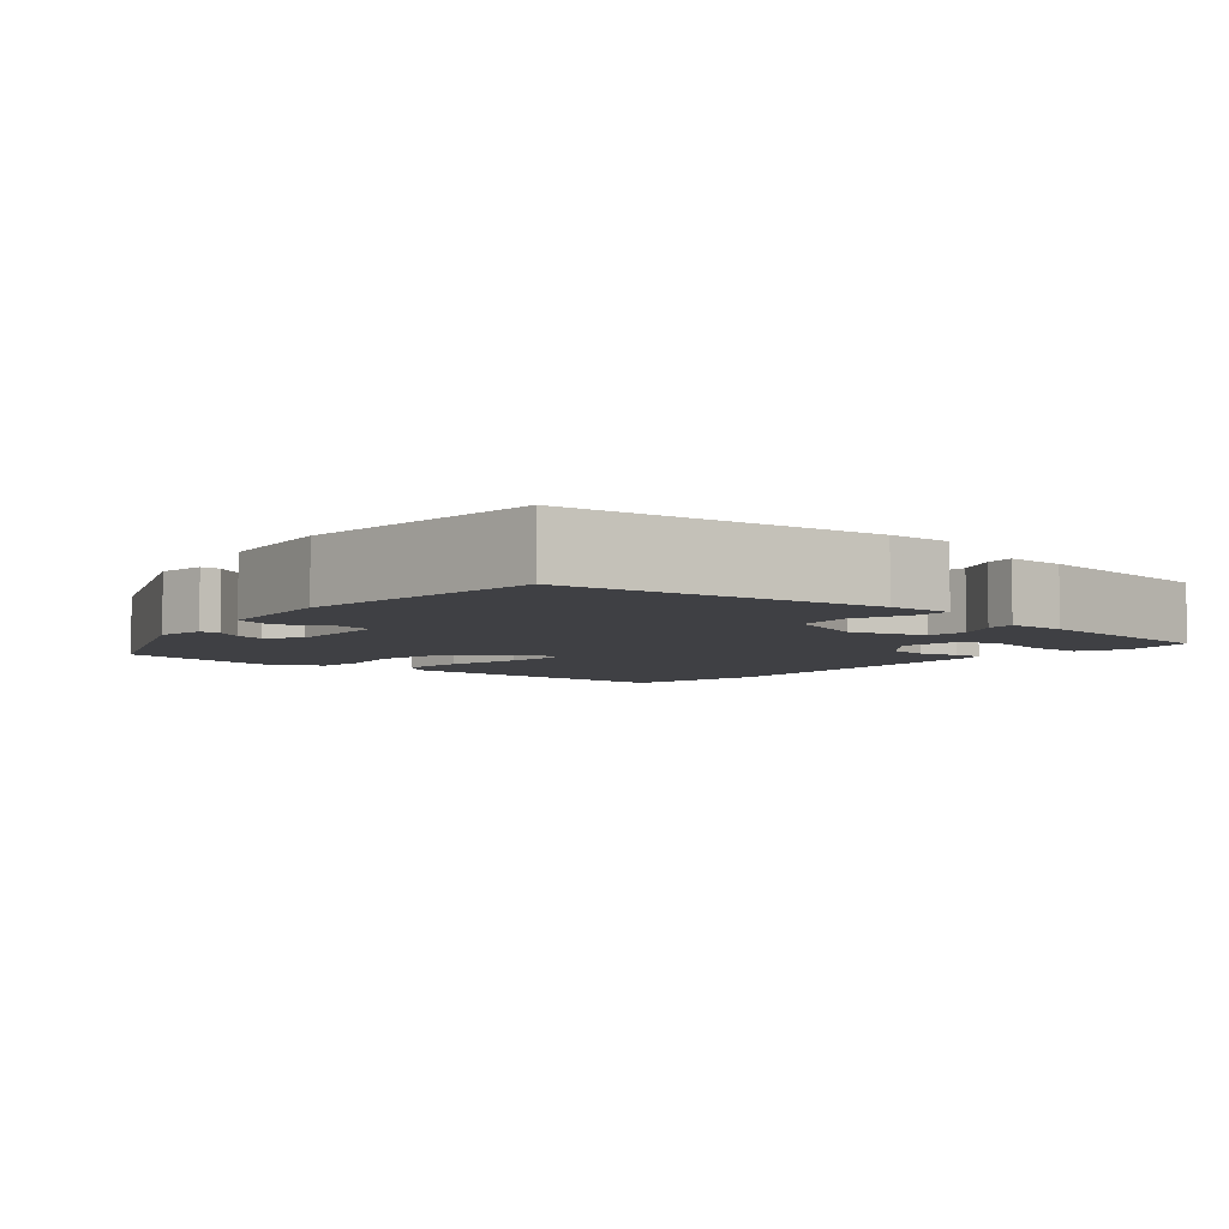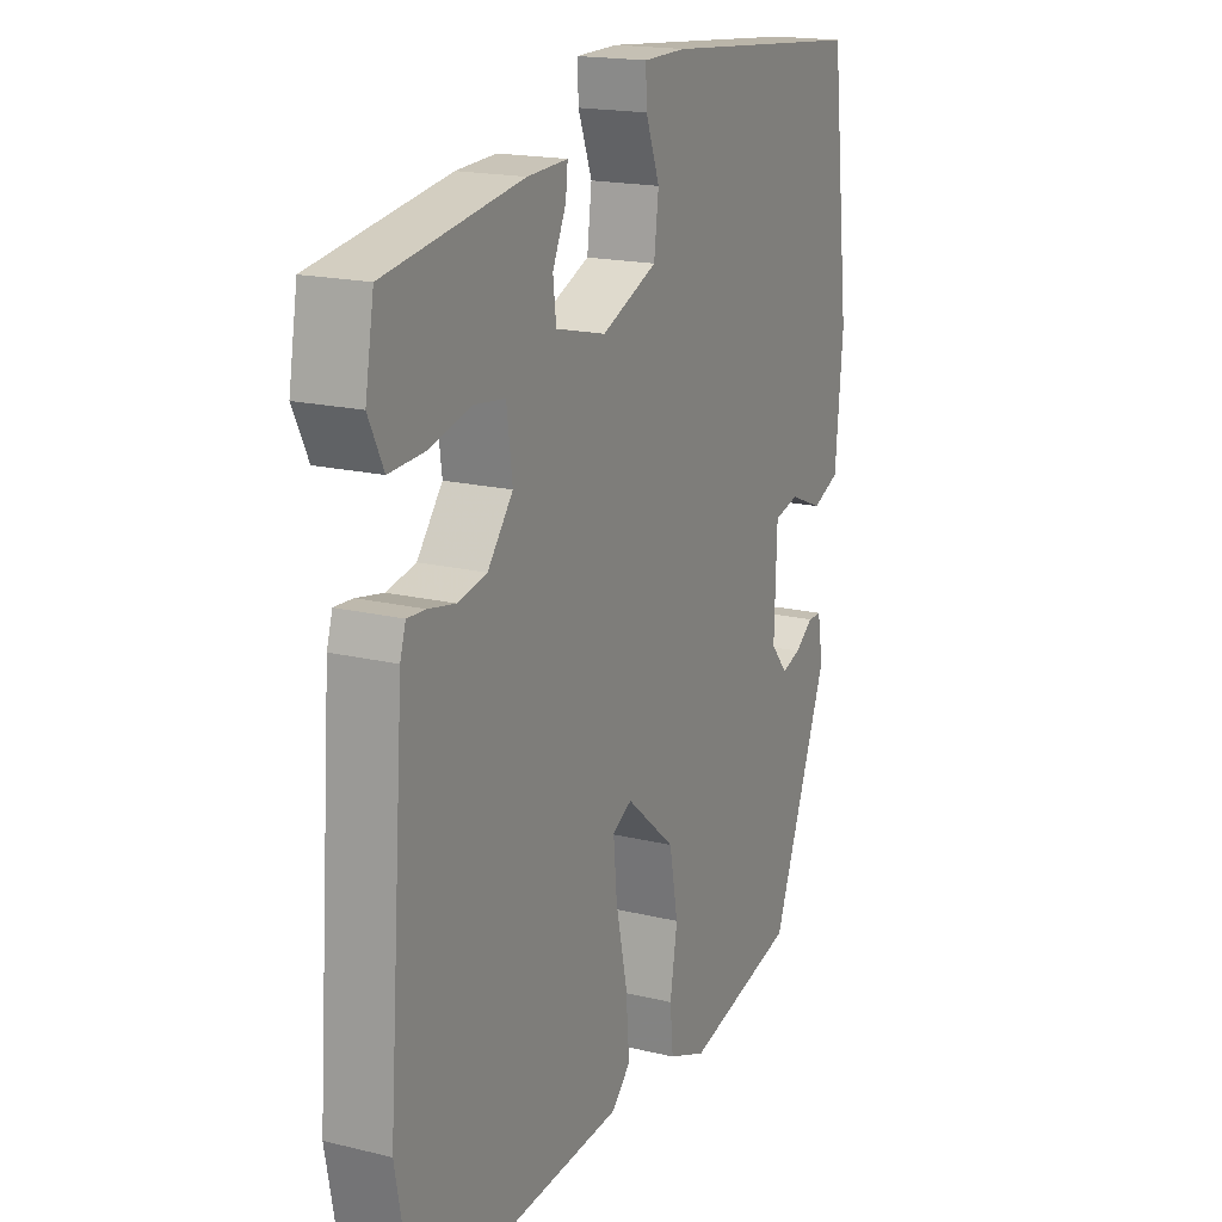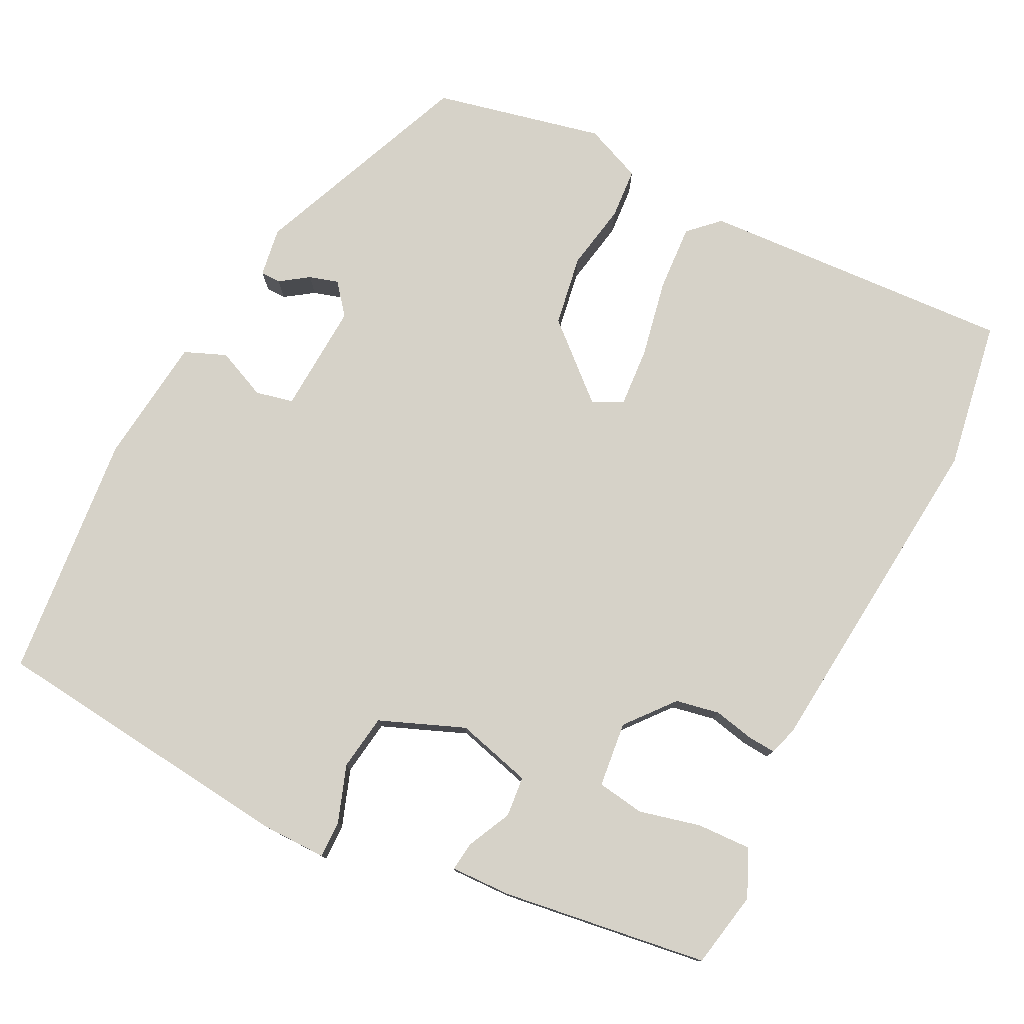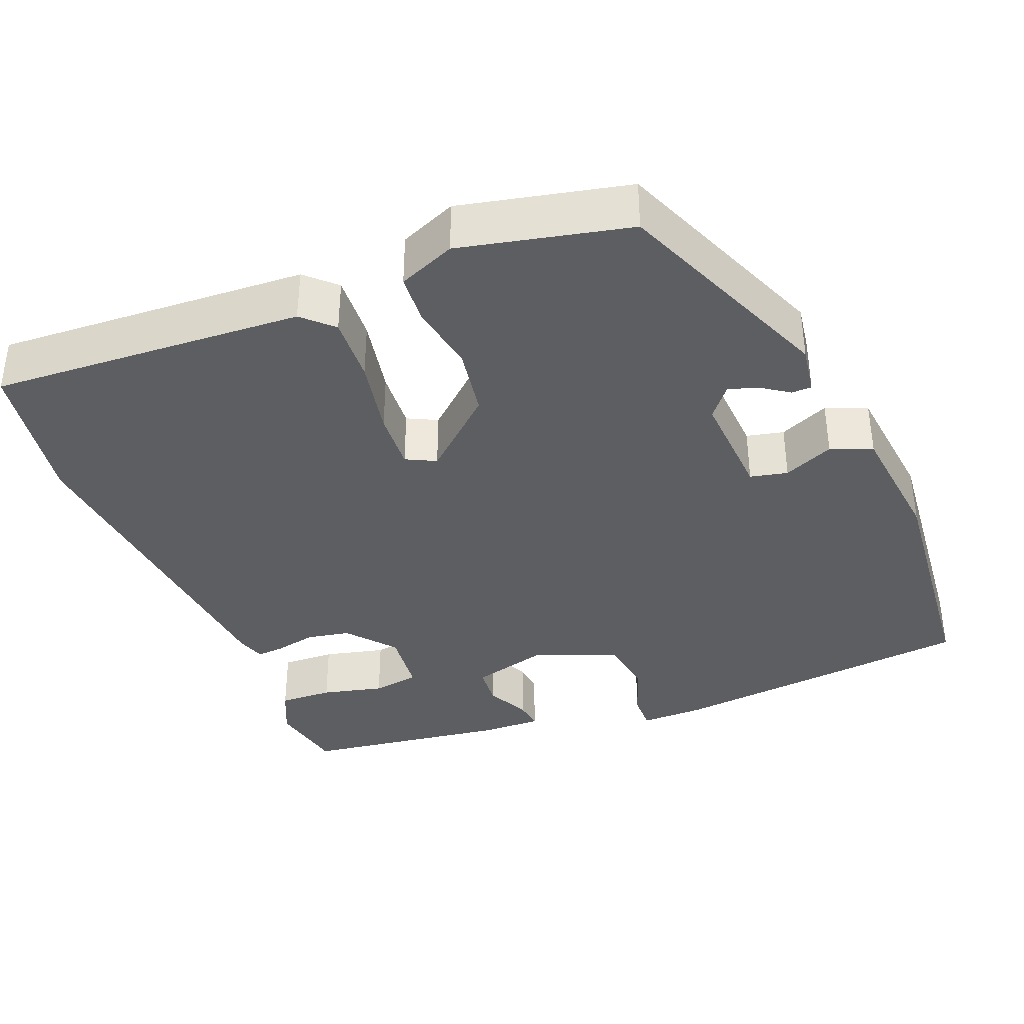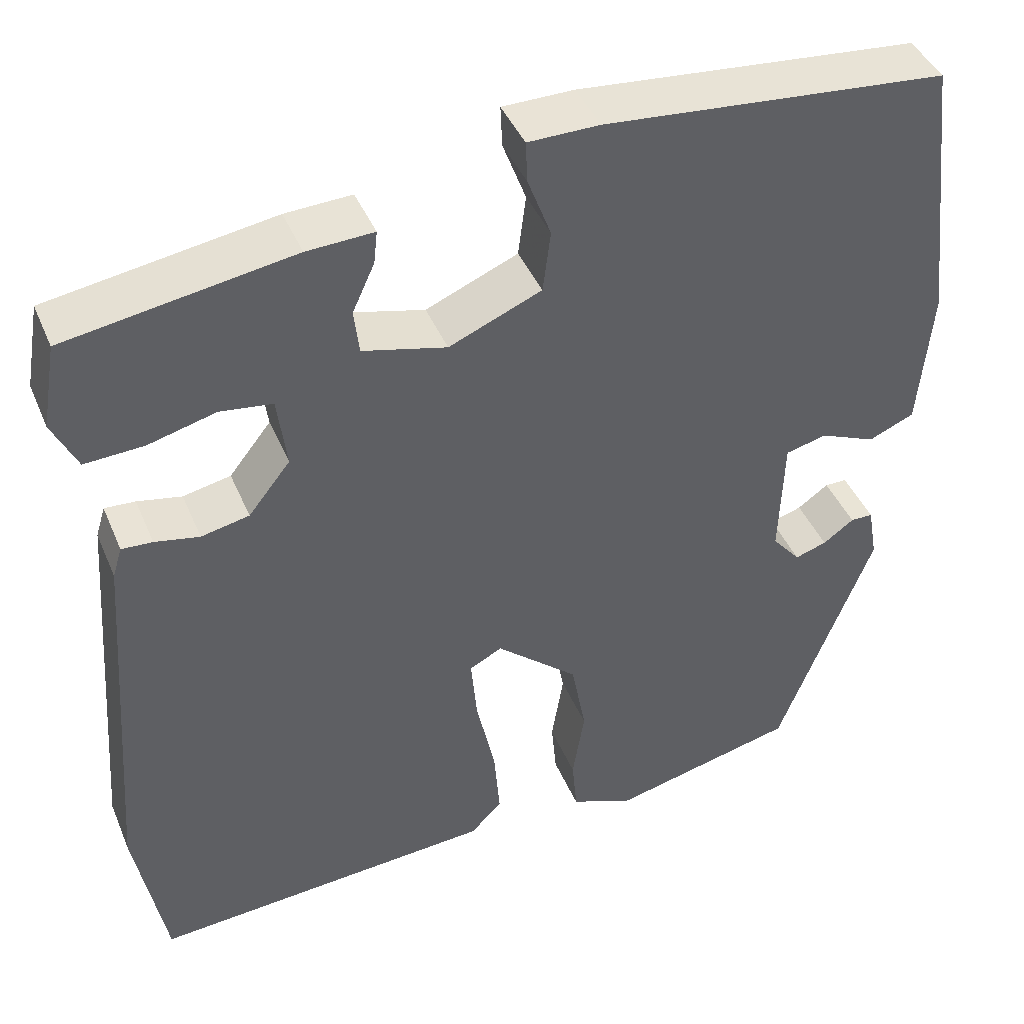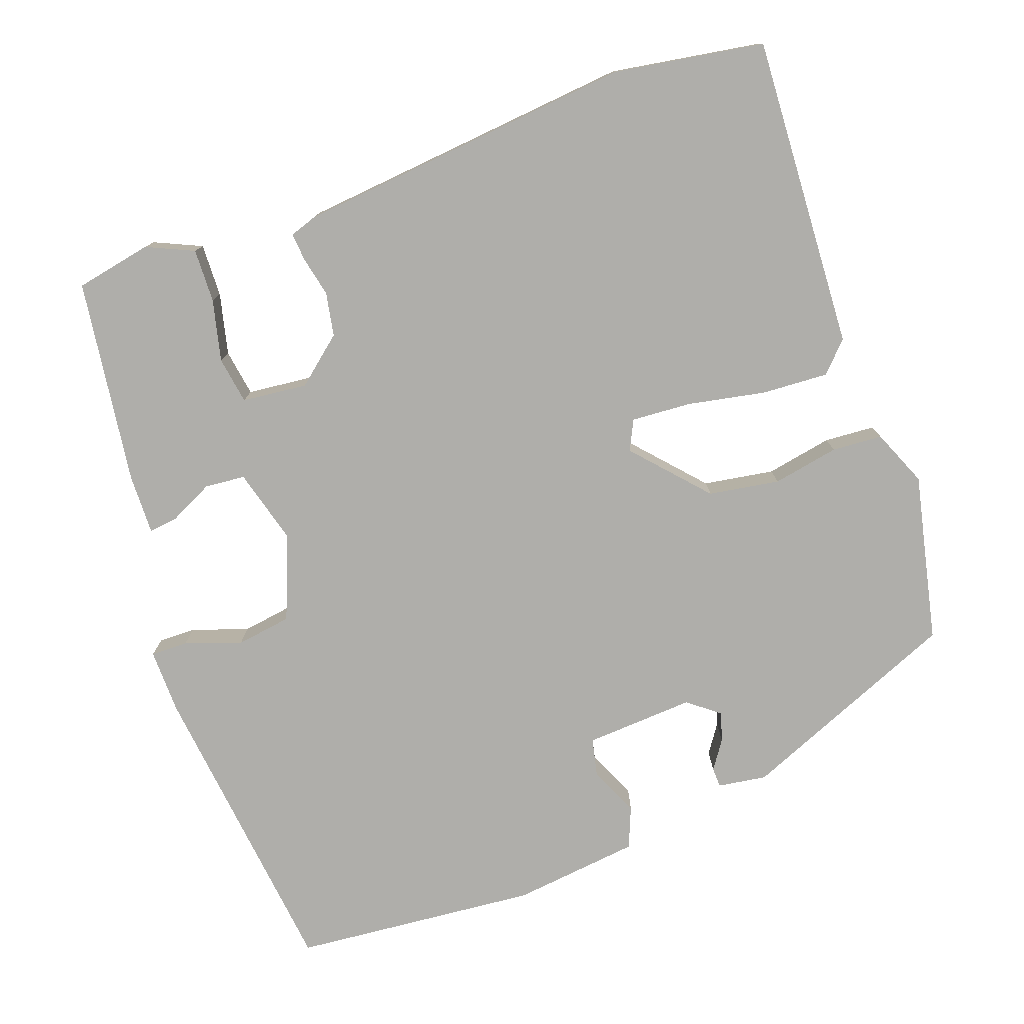
<metadata>
{"format":"obj","ext":"obj","renderer":"f3d","projection":"perspective","resolution":1024,"background":"white","views":[{"elev":-5.1,"azim":-38.3,"up":"+Y"},{"elev":17.8,"azim":115.6,"up":"+Z"},{"elev":77.7,"azim":27.9,"up":"+Y"},{"elev":-37.3,"azim":-156.9,"up":"+Y"},{"elev":42.4,"azim":158.3,"up":"+Z"},{"elev":-77.6,"azim":111.2,"up":"+Y"}]}
</metadata>
<code>
v 0.523 0.07 0.408
v 0.54 0.07 0.309
v 0.511 0.07 0.249
v 0.442 0.07 0.253
v 0.363 0.07 0.274
v 0.302 0.07 0.266
v 0.291 0.07 0.182
v 0.34 0.07 0.12
v 0.396 0.07 0.108
v 0.448 0.07 0.118
v 0.484 0.07 0.12
v 0.495 0.07 0.084
v 0.527 0.07 -0.354
v 0.491 0.07 -0.546
v 0.088 0.07 -0.515
v 0.051 0.07 -0.478
v 0.058 0.07 -0.392
v 0.08 0.07 -0.292
v 0.087 0.07 -0.215
v 0.049 0.07 -0.195
v -0.047 0.07 -0.277
v -0.064 0.07 -0.368
v -0.05 0.07 -0.454
v -0.056 0.07 -0.519
v -0.13 0.07 -0.548
v -0.346 0.07 -0.495
v -0.457 0.07 -0.208
v -0.446 0.07 -0.145
v -0.42 0.07 -0.145
v -0.384 0.07 -0.171
v -0.347 0.07 -0.183
v -0.314 0.07 -0.144
v -0.319 0.07 -0.002
v -0.367 0.07 0.01
v -0.432 0.07 -0.017
v -0.485 0.07 0.006
v -0.5 0.07 0.171
v -0.463 0.07 0.488
v -0.064 0.07 0.523
v 0.019 0.07 0.522
v 0.017 0.07 0.474
v -0.01 0.07 0.402
v -0.001 0.07 0.33
v 0.107 0.07 0.284
v 0.205 0.07 0.308
v 0.211 0.07 0.36
v 0.185 0.07 0.417
v 0.181 0.07 0.455
v 0.259 0.07 0.451
v 0.523 0 0.408
v 0.54 0 0.309
v 0.511 0 0.249
v 0.442 0 0.253
v 0.363 0 0.274
v 0.302 0 0.266
v 0.291 0 0.182
v 0.34 0 0.12
v 0.396 0 0.108
v 0.448 0 0.118
v 0.484 0 0.12
v 0.495 0 0.084
v 0.527 0 -0.354
v 0.491 0 -0.546
v 0.088 0 -0.515
v 0.051 0 -0.478
v 0.058 0 -0.392
v 0.08 0 -0.292
v 0.087 0 -0.215
v 0.049 0 -0.195
v -0.047 0 -0.277
v -0.064 0 -0.368
v -0.05 0 -0.454
v -0.056 0 -0.519
v -0.13 0 -0.548
v -0.346 0 -0.495
v -0.457 0 -0.208
v -0.446 0 -0.145
v -0.42 0 -0.145
v -0.384 0 -0.171
v -0.347 0 -0.183
v -0.314 0 -0.144
v -0.319 0 -0.002
v -0.367 0 0.01
v -0.432 0 -0.017
v -0.485 0 0.006
v -0.5 0 0.171
v -0.463 0 0.488
v -0.064 0 0.523
v 0.019 0 0.522
v 0.017 0 0.474
v -0.01 0 0.402
v -0.001 0 0.33
v 0.107 0 0.284
v 0.205 0 0.308
v 0.211 0 0.36
v 0.185 0 0.417
v 0.181 0 0.455
v 0.259 0 0.451
f 46 47 48 49
f 45 46 49 1
f 39 40 41 42
f 39 42 43
f 38 39 43
f 37 38 43 44
f 34 35 36 37
f 33 34 37 44
f 27 28 29 30
f 27 30 31
f 26 27 31
f 25 26 31 32
f 22 23 24 25
f 21 22 25 32
f 15 16 17 18
f 15 18 19
f 14 15 19
f 13 14 19
f 12 13 19 20
f 9 10 11 12
f 8 9 12 20
f 2 3 4 5
f 45 1 2 5
f 45 5 6
f 44 45 6 7
f 21 32 33 44
f 20 21 44
f 7 8 20 44
f 98 97 96 95
f 50 98 95 94
f 91 90 89 88
f 92 91 88
f 92 88 87
f 93 92 87 86
f 86 85 84 83
f 93 86 83 82
f 79 78 77 76
f 80 79 76
f 80 76 75
f 81 80 75 74
f 74 73 72 71
f 81 74 71 70
f 67 66 65 64
f 68 67 64
f 68 64 63
f 68 63 62
f 69 68 62 61
f 61 60 59 58
f 69 61 58 57
f 54 53 52 51
f 54 51 50 94
f 55 54 94
f 56 55 94 93
f 93 82 81 70
f 93 70 69
f 93 69 57 56
f 1 50 51 2
f 2 51 52 3
f 3 52 53 4
f 4 53 54 5
f 5 54 55 6
f 6 55 56 7
f 7 56 57 8
f 8 57 58 9
f 9 58 59 10
f 10 59 60 11
f 11 60 61 12
f 12 61 62 13
f 13 62 63 14
f 14 63 64 15
f 15 64 65 16
f 16 65 66 17
f 17 66 67 18
f 18 67 68 19
f 19 68 69 20
f 20 69 70 21
f 21 70 71 22
f 22 71 72 23
f 23 72 73 24
f 24 73 74 25
f 25 74 75 26
f 26 75 76 27
f 27 76 77 28
f 28 77 78 29
f 29 78 79 30
f 30 79 80 31
f 31 80 81 32
f 32 81 82 33
f 33 82 83 34
f 34 83 84 35
f 35 84 85 36
f 36 85 86 37
f 37 86 87 38
f 38 87 88 39
f 39 88 89 40
f 40 89 90 41
f 41 90 91 42
f 42 91 92 43
f 43 92 93 44
f 44 93 94 45
f 45 94 95 46
f 46 95 96 47
f 47 96 97 48
f 48 97 98 49
f 49 98 50 1

</code>
